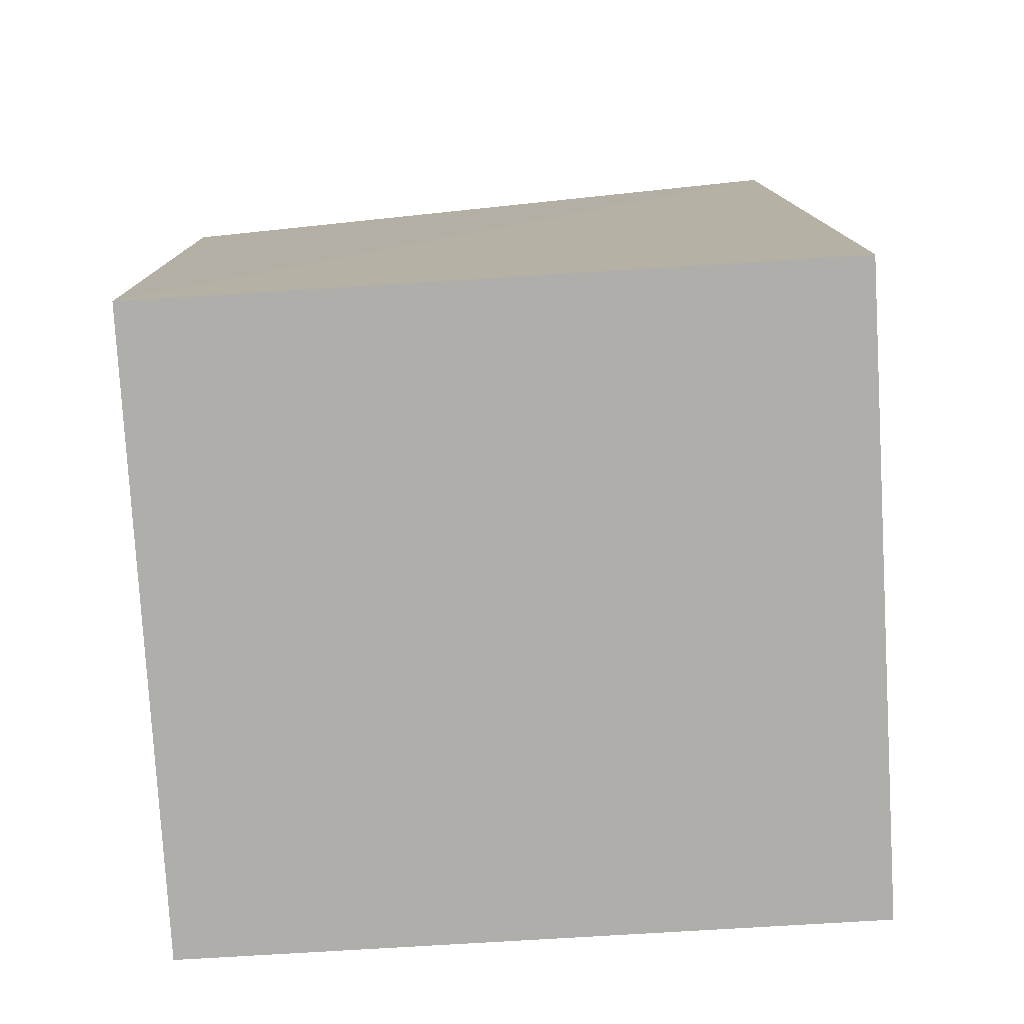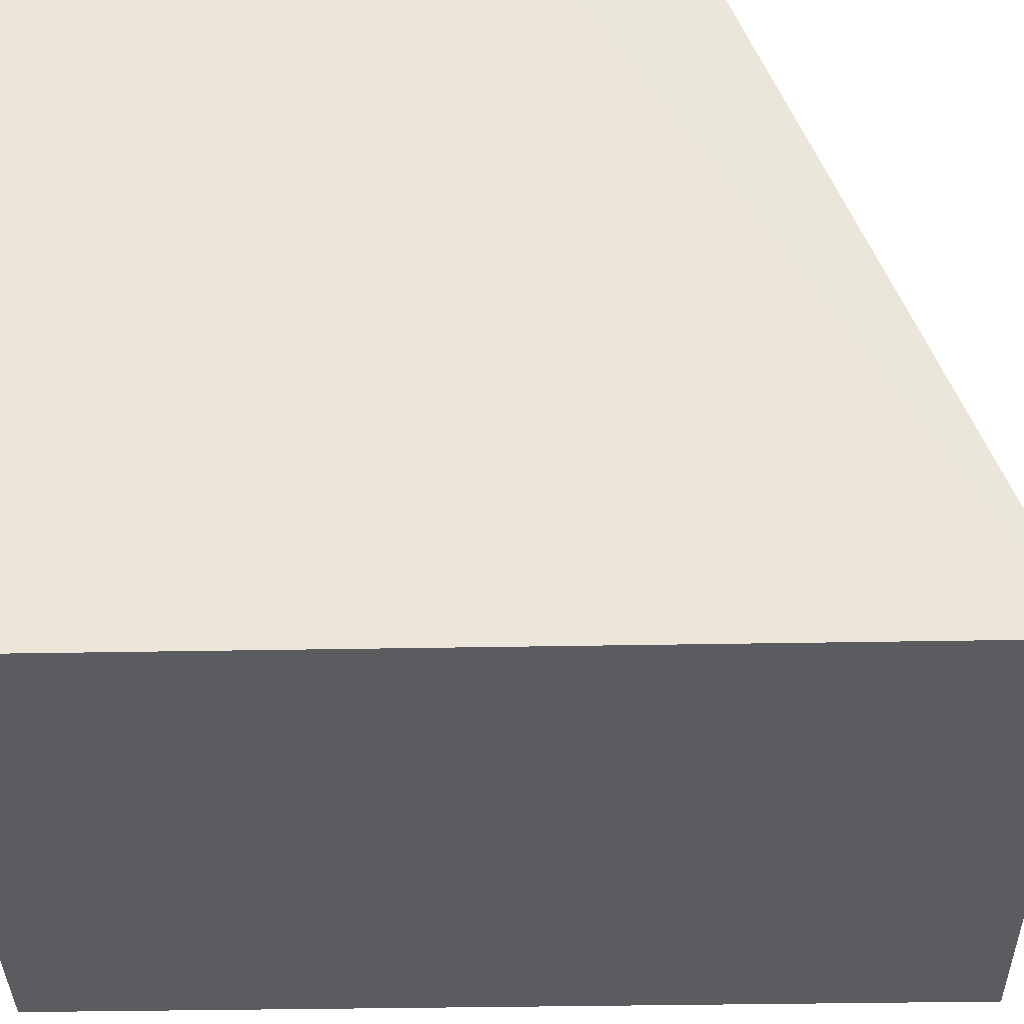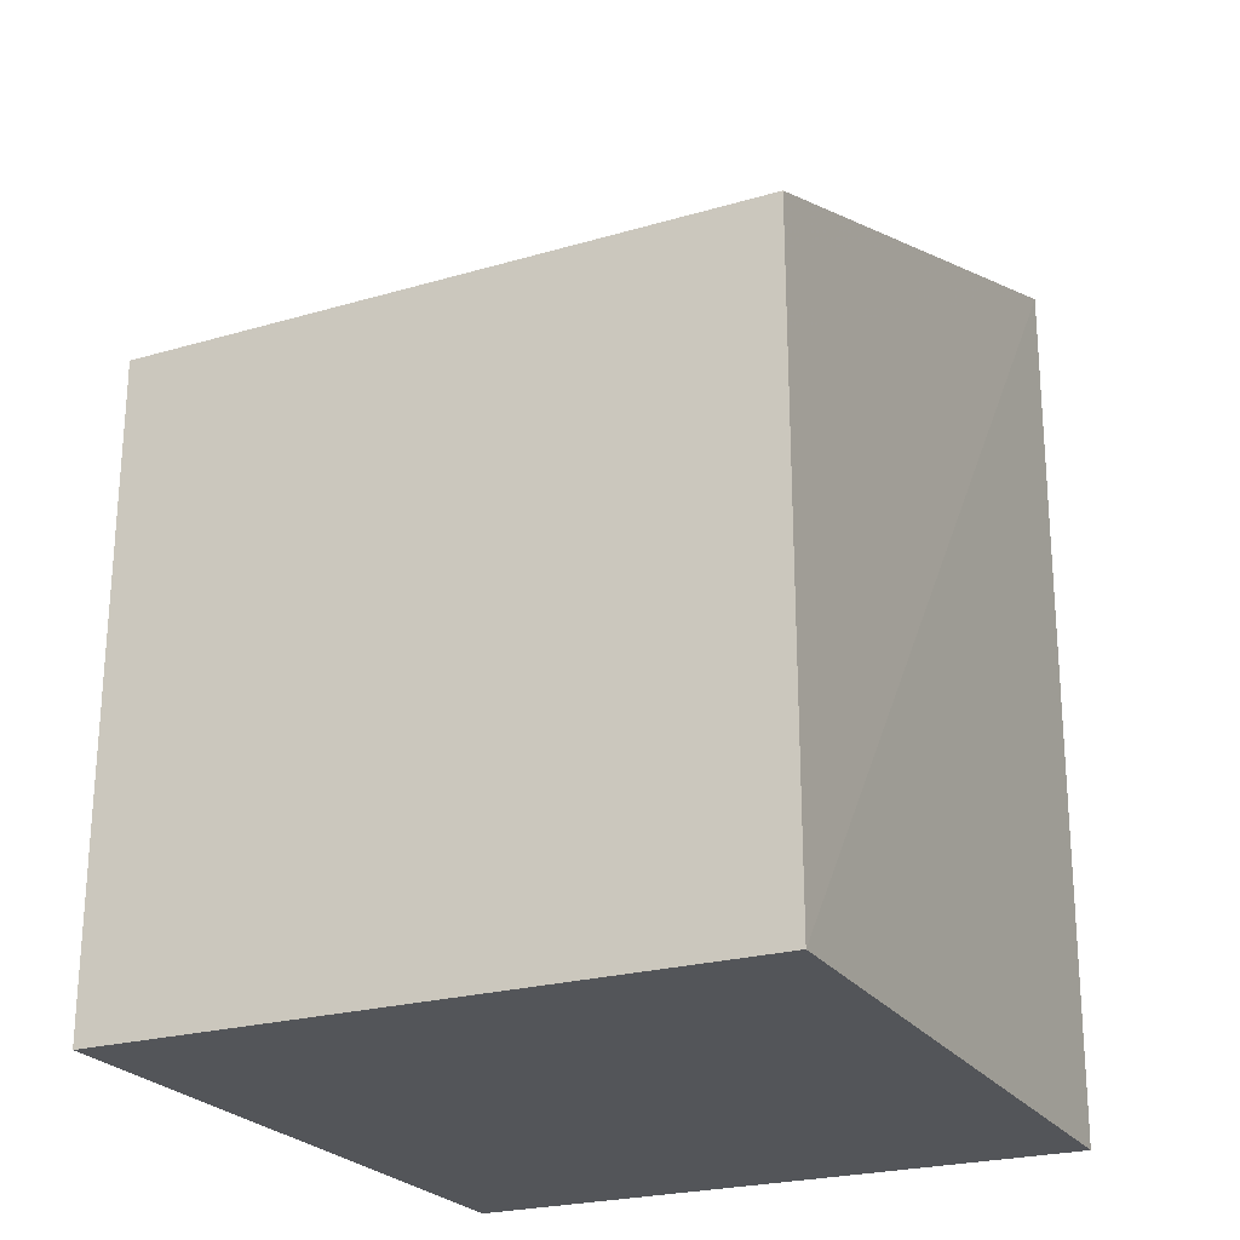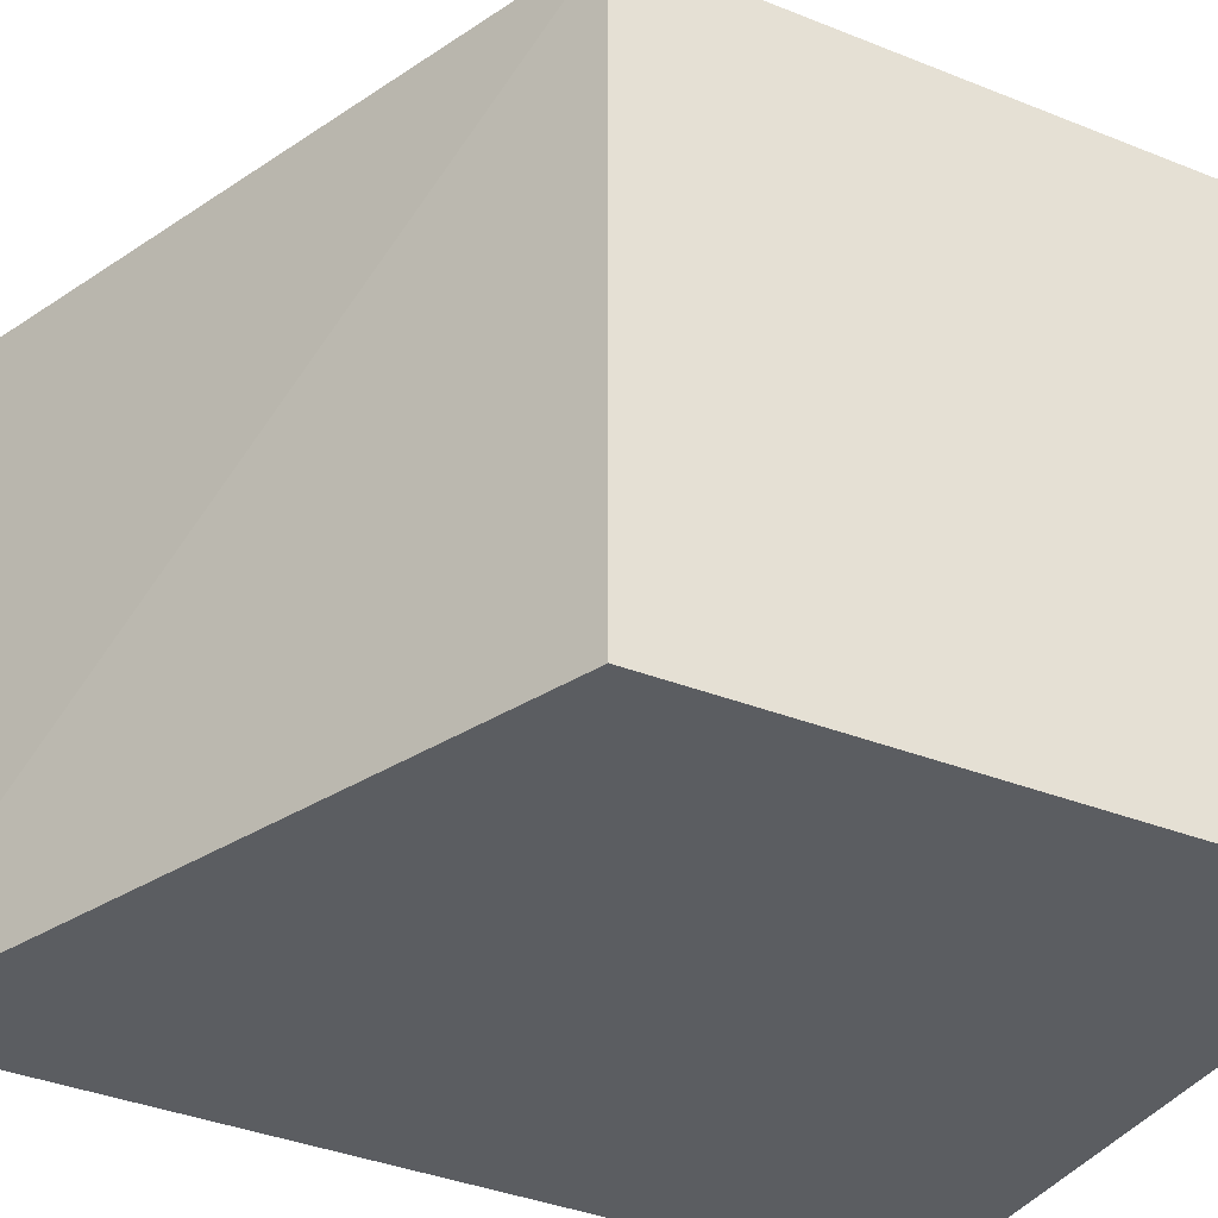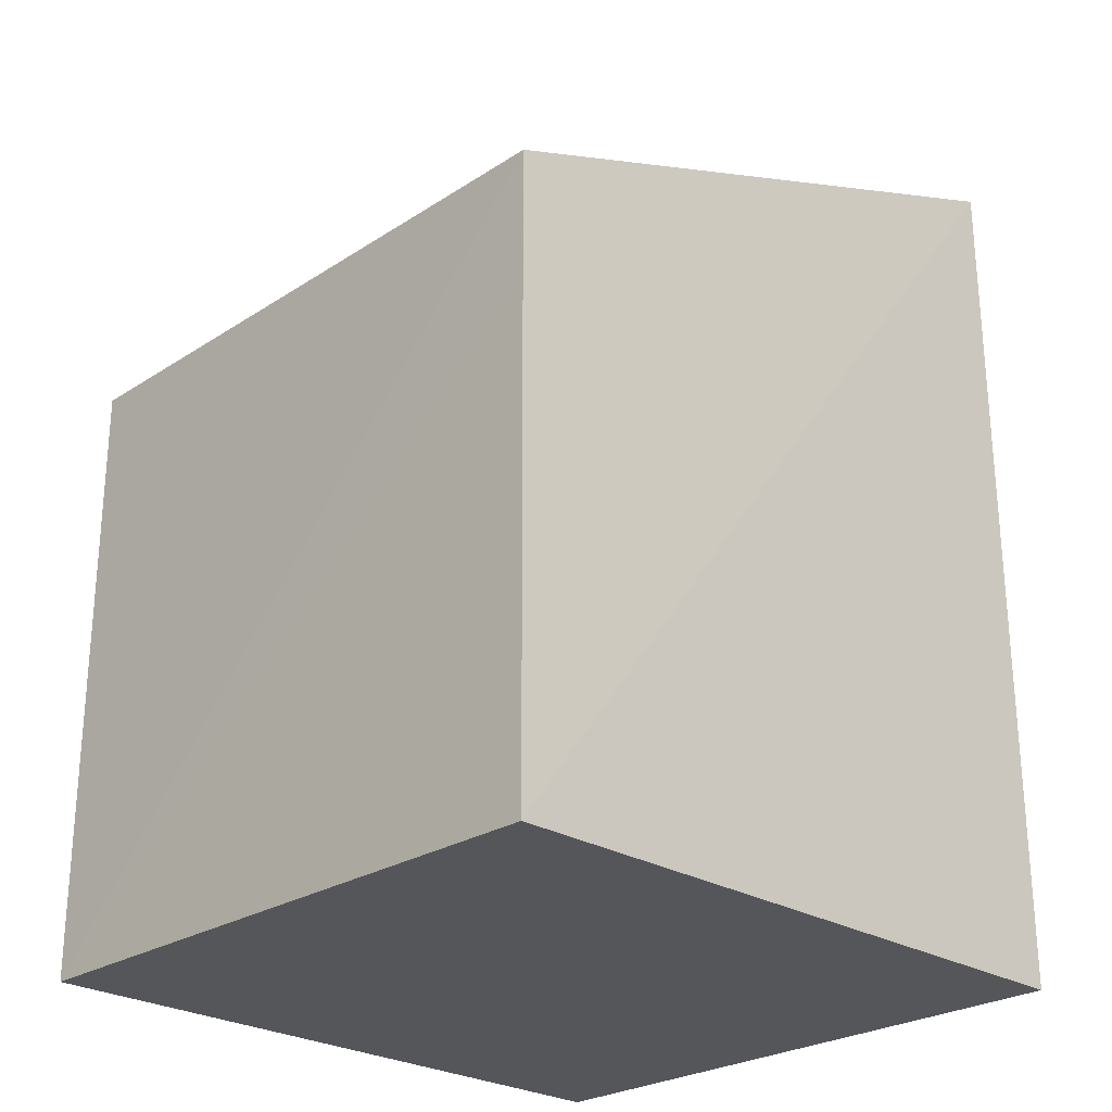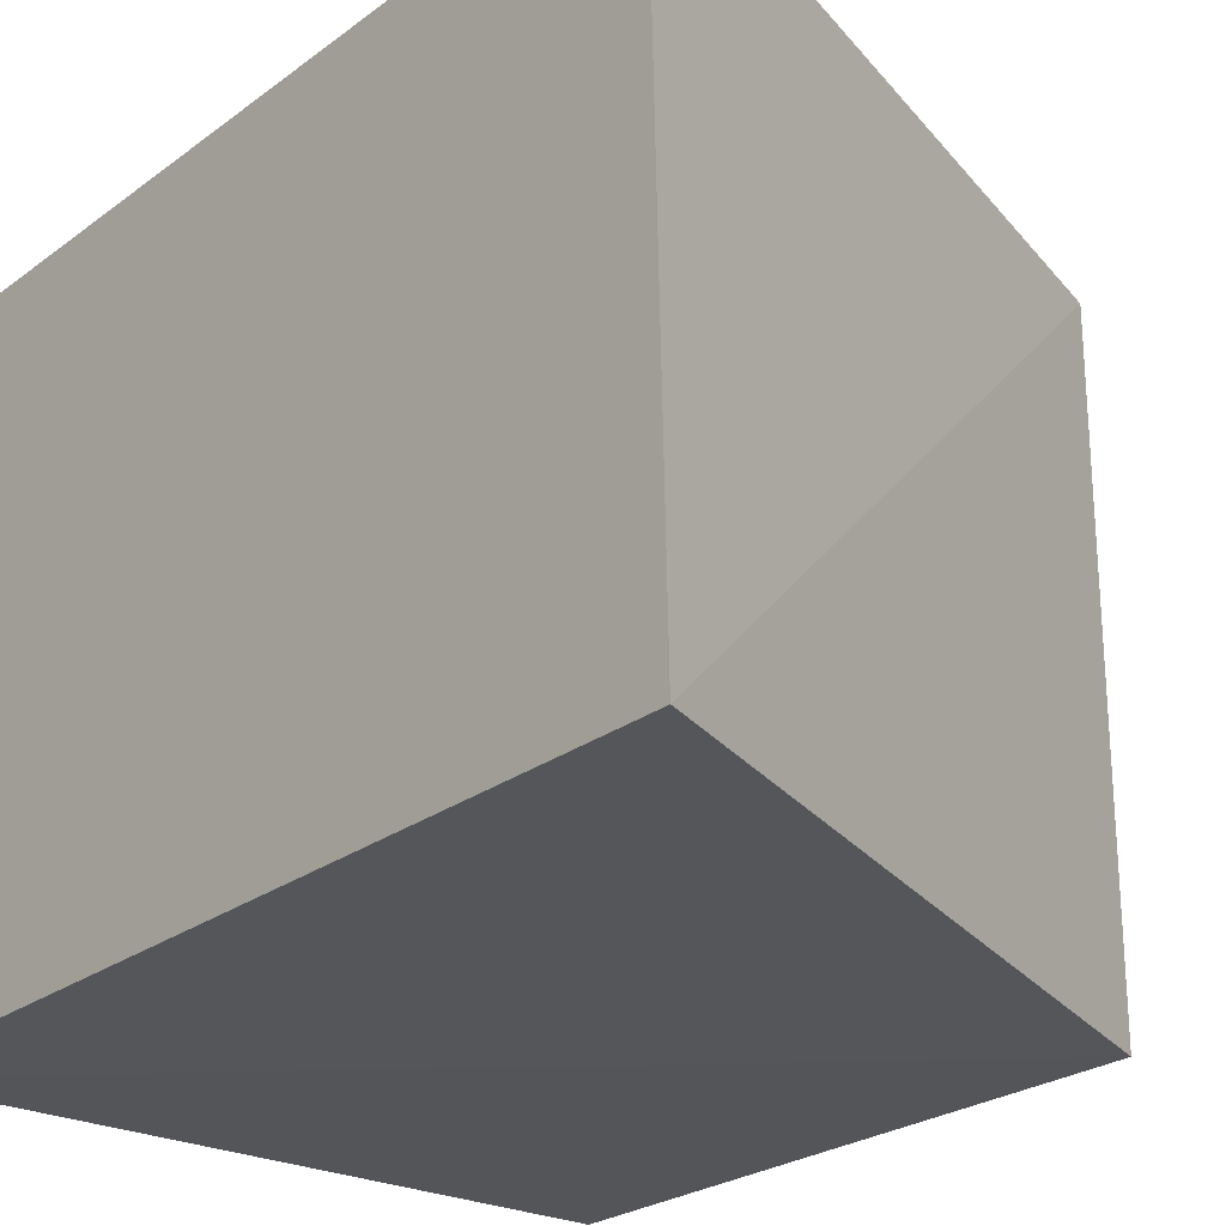
<metadata>
{"format":"obj","ext":"obj","renderer":"f3d","projection":"perspective","resolution":1024,"background":"white","views":[{"elev":-77.9,"azim":3.5,"up":"+Y"},{"elev":55.7,"azim":90.4,"up":"+Z"},{"elev":-24.1,"azim":-64.1,"up":"+Y"},{"elev":-35.9,"azim":-117.4,"up":"+Z"},{"elev":-25.9,"azim":-44.1,"up":"+Y"},{"elev":-24.7,"azim":140.7,"up":"+Z"}]}
</metadata>
<code>
v -0.08873 0.02506 0.07895
v -0.08835 0.002471 0.07872
v -0.08871 0.02553 0.06283
v -0.1058 0.01854 0.06265
v -0.1057 0.002481 0.07871
v -0.08835 0.002471 0.06265
v -0.1058 0.01854 0.07872
v -0.1058 0.002499 0.06266
v -0.1058 0.01533 0.07872
f 1 2 3
f 5 2 1
f 6 3 2
f 6 4 3
f 6 2 5
f 7 1 3
f 7 3 4
f 8 6 5
f 8 4 6
f 8 7 4
f 9 8 5
f 9 7 8
f 9 5 1
f 9 1 7

</code>
